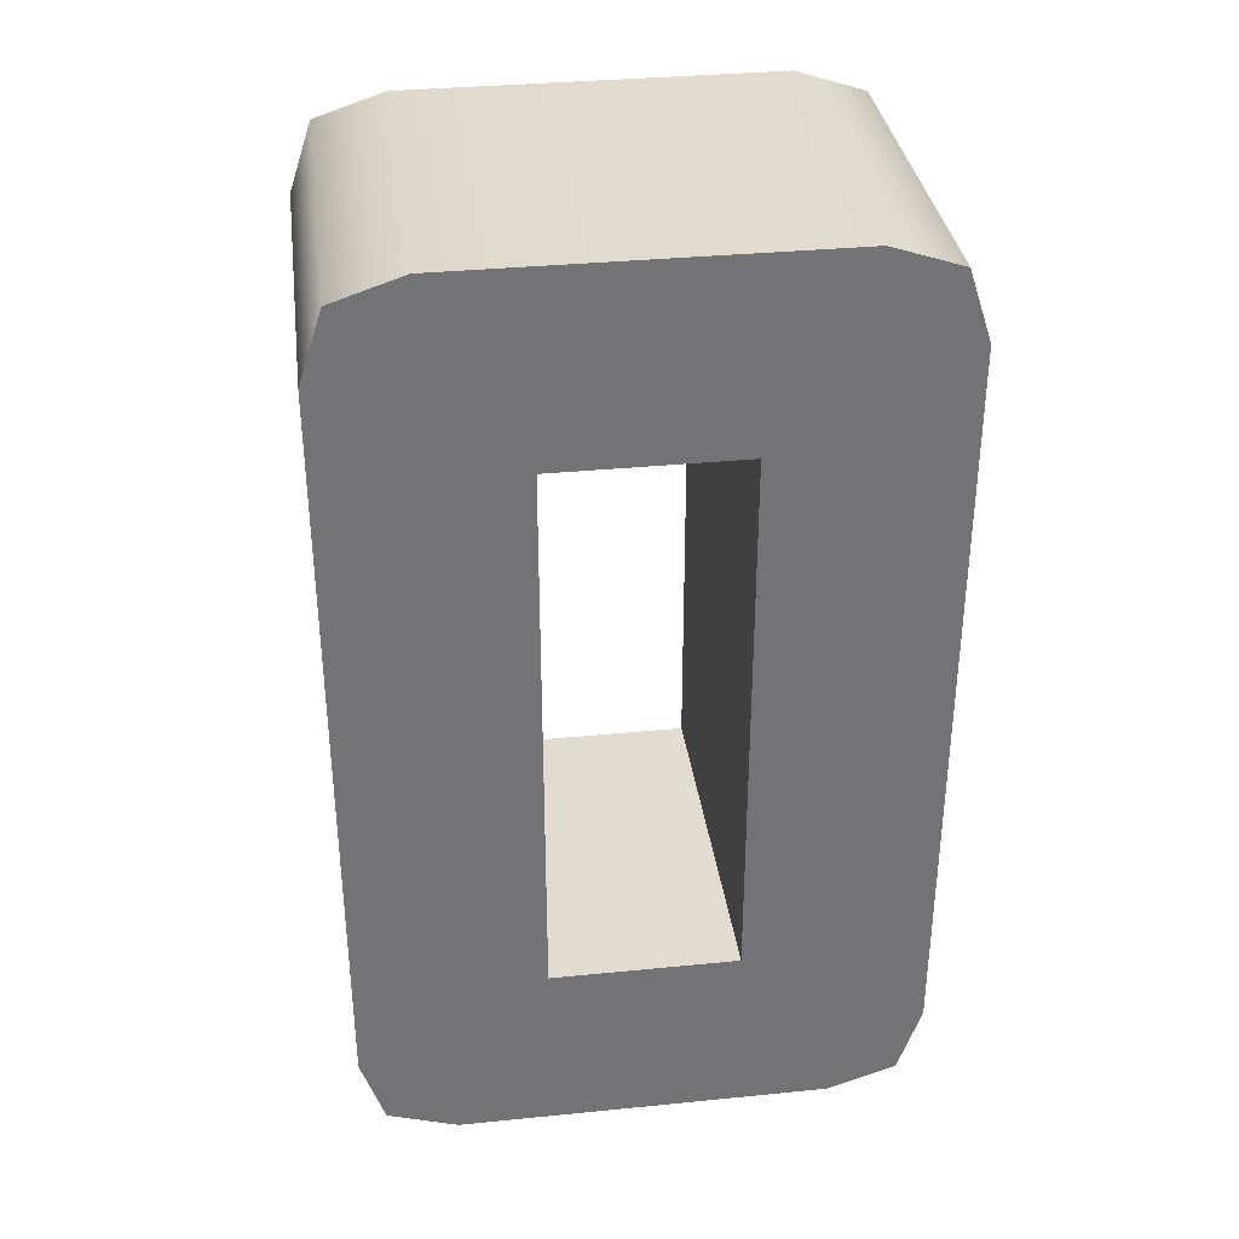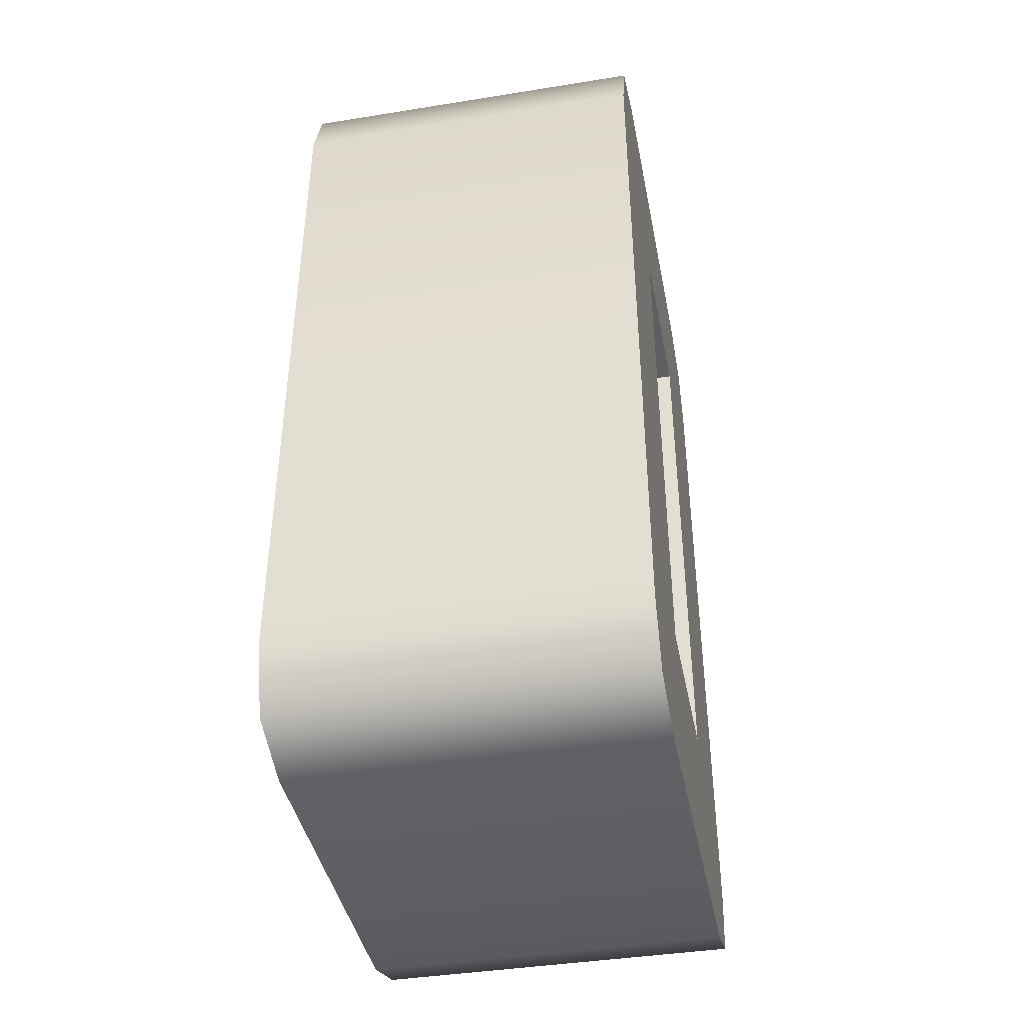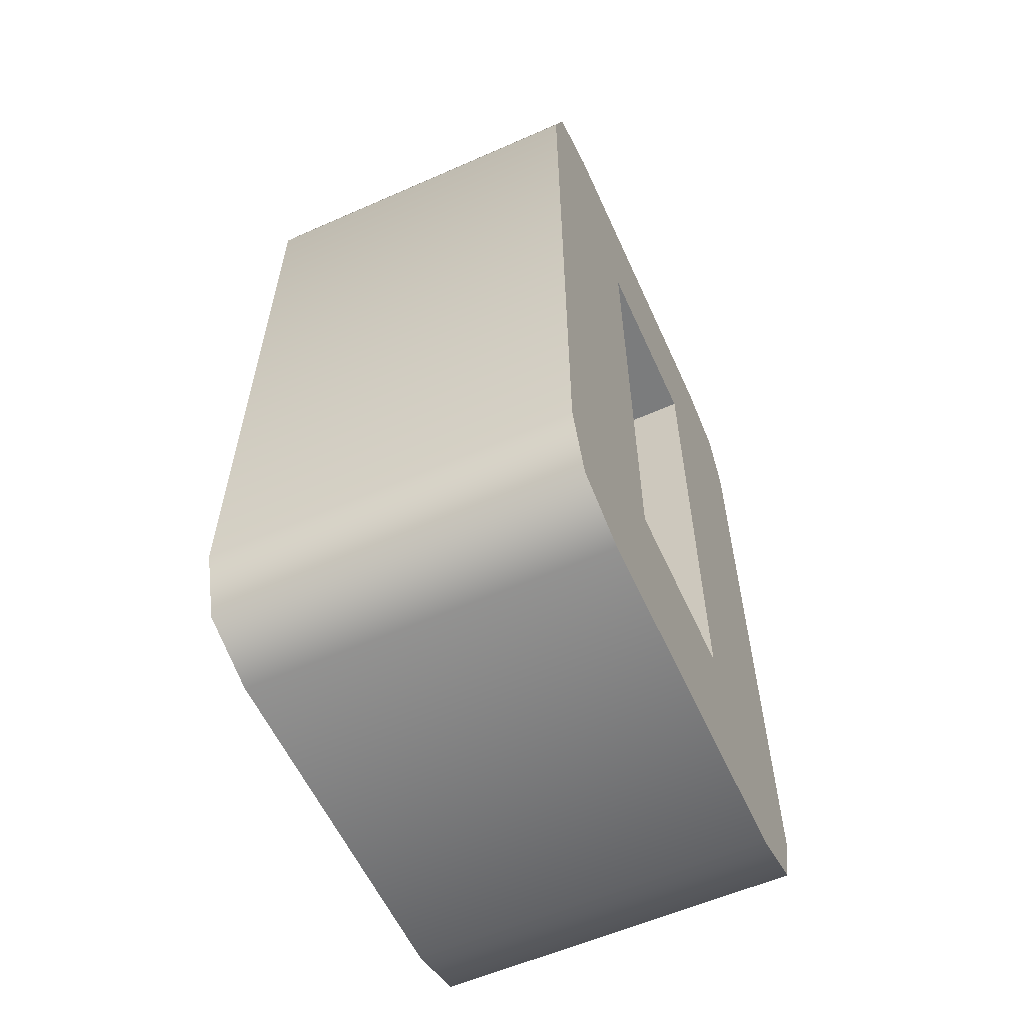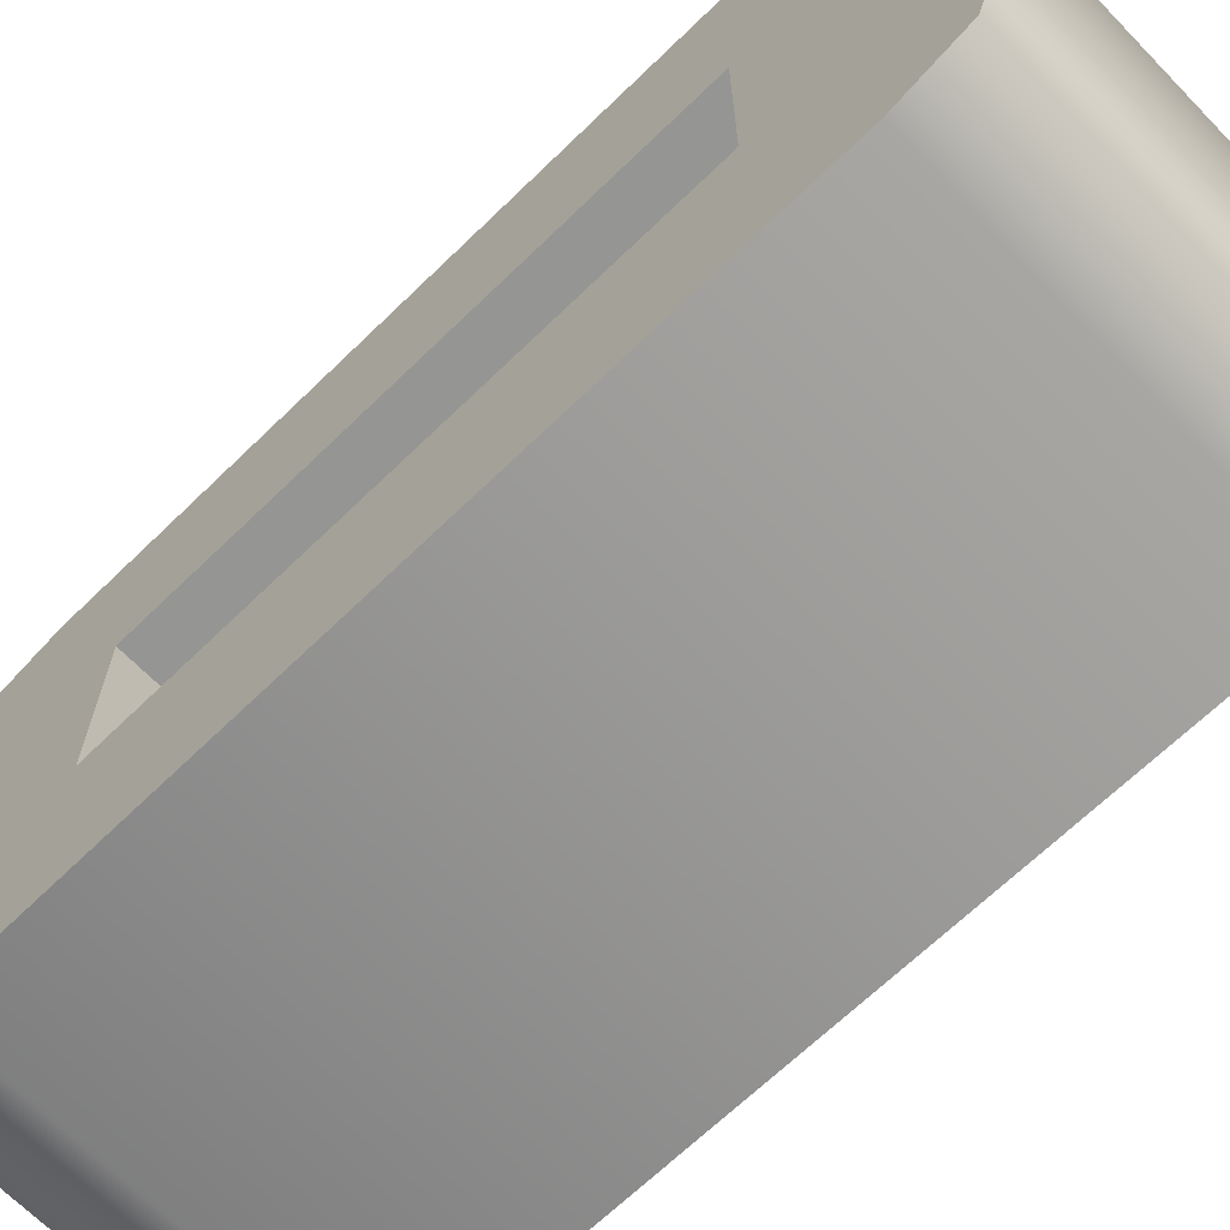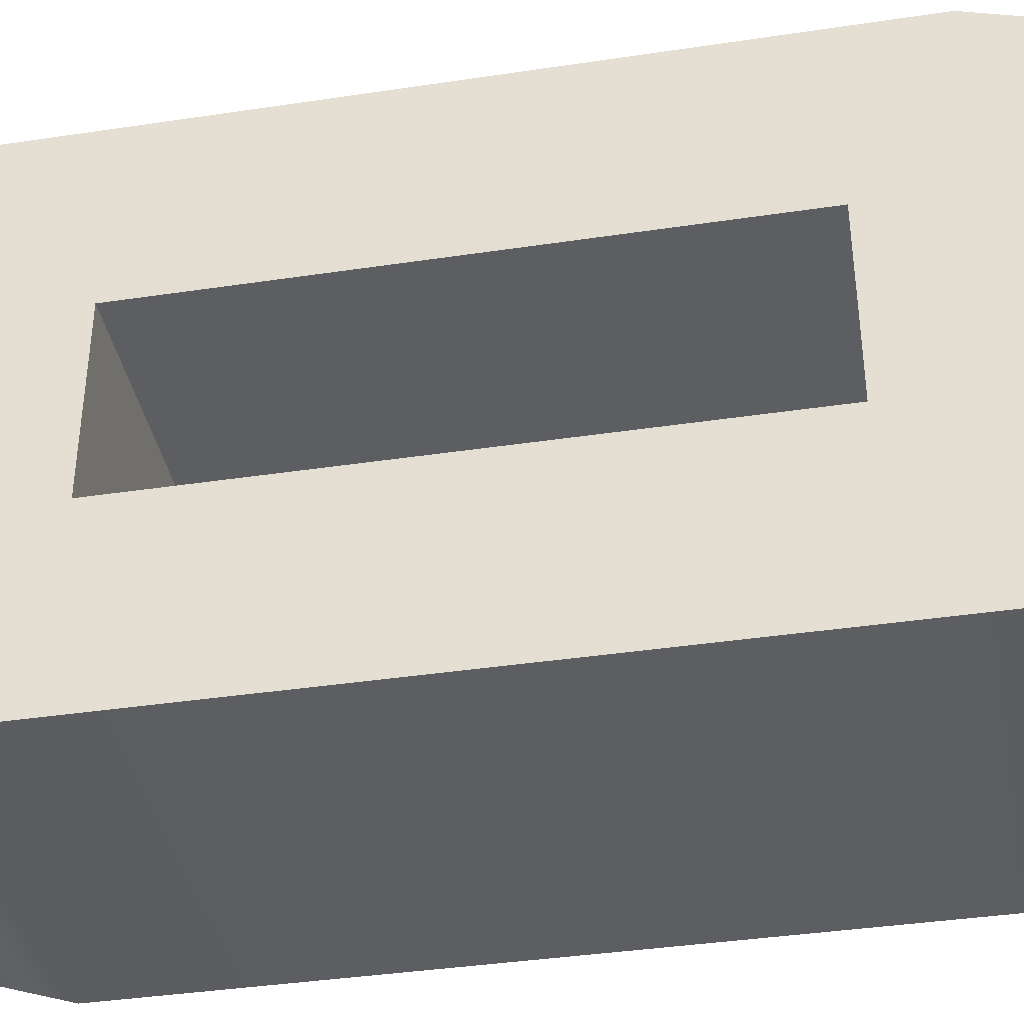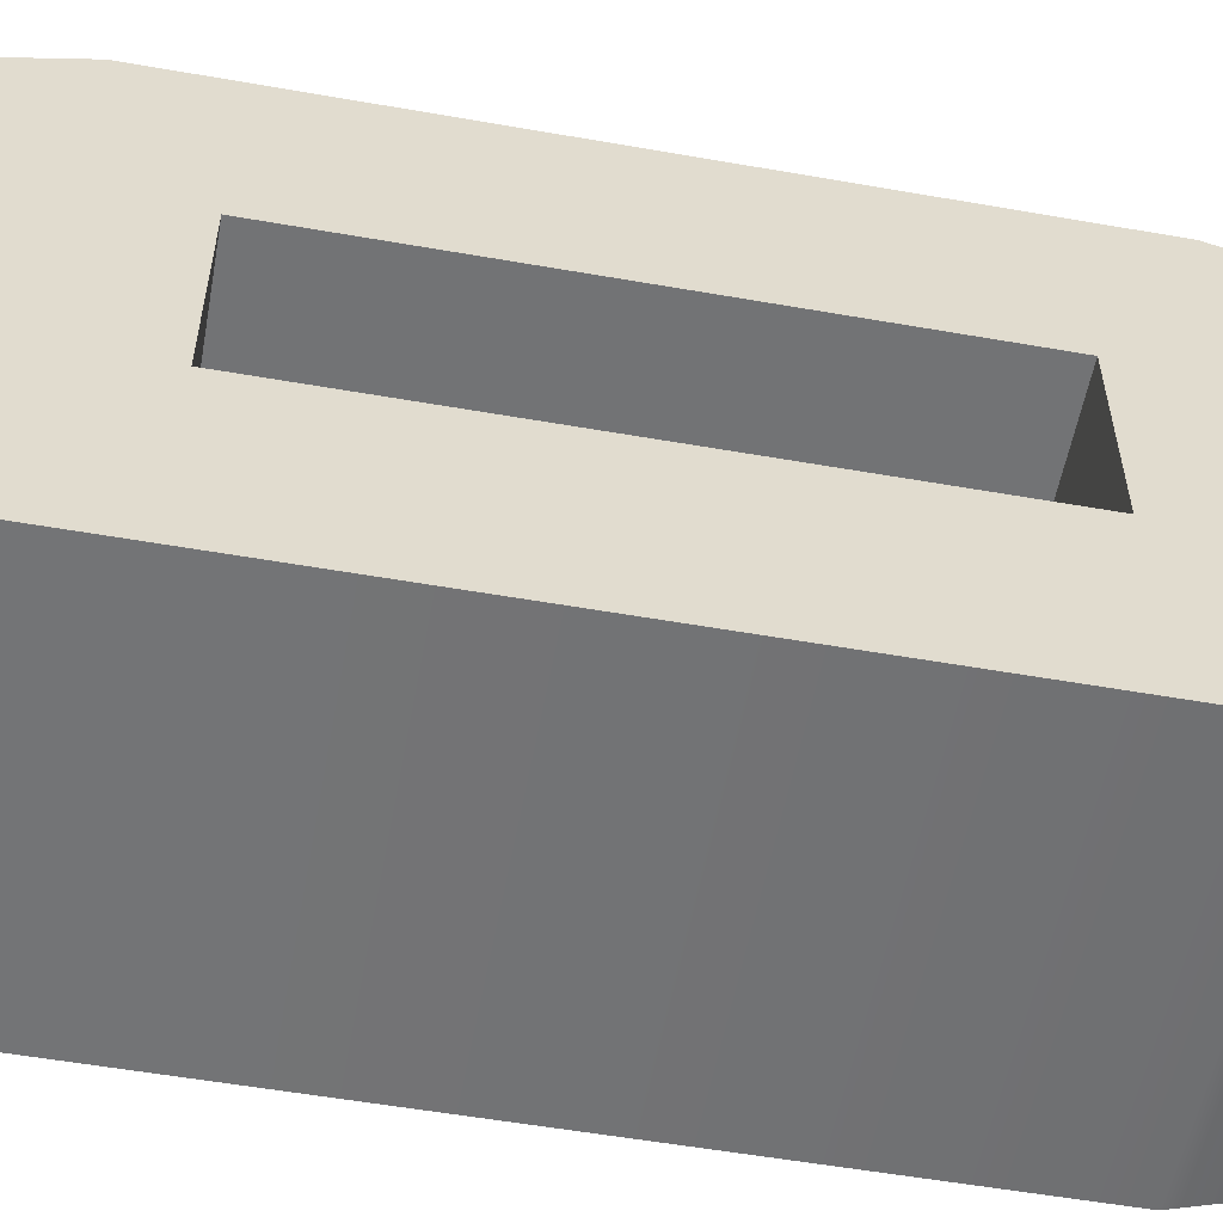
<metadata>
{"format":"obj","ext":"obj","renderer":"f3d","projection":"perspective","resolution":1024,"background":"white","views":[{"elev":34.5,"azim":82.4,"up":"+Y"},{"elev":-41.4,"azim":11.0,"up":"+Y"},{"elev":-58.7,"azim":-155.6,"up":"+Y"},{"elev":-67.3,"azim":134.2,"up":"+Z"},{"elev":-38.8,"azim":-79.3,"up":"+Z"},{"elev":-55.8,"azim":-100.4,"up":"+Z"}]}
</metadata>
<code>
g number-0
v 0.1 0.1 -0.05 1 1 1
v 0.1 0.1 0.05 1 1 1
v -0.1 0.1 -0.05 1 1 1
v -0.1 0.1 0.05 1 1 1
v -0.1 0.05 -0.15 1 1 1
v 0.1 0.05 -0.15 1 1 1
v -0.1 0.45 -0.15 1 1 1
v 0.1 0.45 -0.15 1 1 1
v 0.1 0.0125 0.1375 1 1 1
v 0.1 4.512e-17 0.1 1 1 1
v -0.1 0.0125 0.1375 1 1 1
v -0.1 4.512e-17 0.1 1 1 1
v 0.1 0.4 0.05 1 1 1
v 0.1 0.4 -0.05 1 1 1
v -0.1 0.4 0.05 1 1 1
v -0.1 0.4 -0.05 1 1 1
v 0.1 0.4875 -0.1375 1 1 1
v 0.1 0.5 -0.1 1 1 1
v -0.1 0.4875 -0.1375 1 1 1
v -0.1 0.5 -0.1 1 1 1
v 0.1 0.45 0.15 1 1 1
v -0.1 0.45 0.15 1 1 1
v 0.1 0.4875 0.1375 1 1 1
v -0.1 0.4875 0.1375 1 1 1
v 0.1 0.5 0.1 1 1 1
v -0.1 0.5 0.1 1 1 1
v 0.1 0 -0.1 1 1 1
v -0.1 0 -0.1 1 1 1
v 0.1 0.05 0.15 1 1 1
v -0.1 0.05 0.15 1 1 1
v 0.1 0.0125 -0.1375 1 1 1
v -0.1 0.0125 -0.1375 1 1 1
f 3 2 1
f 2 3 4
f 7 6 5
f 6 7 8
f 11 10 9
f 10 11 12
f 15 14 13
f 14 15 16
f 19 18 17
f 18 19 20
f 23 22 21
f 22 23 24
f 15 2 4
f 2 15 13
f 14 3 1
f 3 14 16
f 20 25 18
f 25 20 26
f 19 8 7
f 8 19 17
f 26 23 25
f 23 26 24
f 12 27 10
f 27 12 28
f 21 30 29
f 30 21 22
f 29 11 9
f 11 29 30
f 28 31 27
f 31 28 32
f 5 31 32
f 31 5 6
f 32 7 5
f 7 32 19
f 19 32 28
f 19 28 20
f 20 28 3
f 3 28 12
f 16 20 3
f 3 12 4
f 20 16 26
f 4 12 15
f 26 16 15
f 26 15 12
f 26 12 11
f 26 11 24
f 24 11 30
f 24 30 22
f 29 23 21
f 9 23 29
f 9 25 23
f 10 25 9
f 2 25 10
f 13 25 2
f 14 25 13
f 10 1 2
f 25 14 18
f 1 18 14
f 27 1 10
f 27 18 1
f 27 17 18
f 31 17 27
f 31 8 17
f 8 31 6
g number-0
f 3 2 1
f 2 3 4
f 7 6 5
f 6 7 8
f 11 10 9
f 10 11 12
f 15 14 13
f 14 15 16
f 19 18 17
f 18 19 20
f 23 22 21
f 22 23 24
f 15 2 4
f 2 15 13
f 14 3 1
f 3 14 16
f 20 25 18
f 25 20 26
f 19 8 7
f 8 19 17
f 26 23 25
f 23 26 24
f 12 27 10
f 27 12 28
f 21 30 29
f 30 21 22
f 29 11 9
f 11 29 30
f 28 31 27
f 31 28 32
f 5 31 32
f 31 5 6
f 32 7 5
f 7 32 19
f 19 32 28
f 19 28 20
f 20 28 3
f 3 28 12
f 16 20 3
f 3 12 4
f 20 16 26
f 4 12 15
f 26 16 15
f 26 15 12
f 26 12 11
f 26 11 24
f 24 11 30
f 24 30 22
f 29 23 21
f 9 23 29
f 9 25 23
f 10 25 9
f 2 25 10
f 13 25 2
f 14 25 13
f 10 1 2
f 25 14 18
f 1 18 14
f 27 1 10
f 27 18 1
f 27 17 18
f 31 17 27
f 31 8 17
f 8 31 6

</code>
